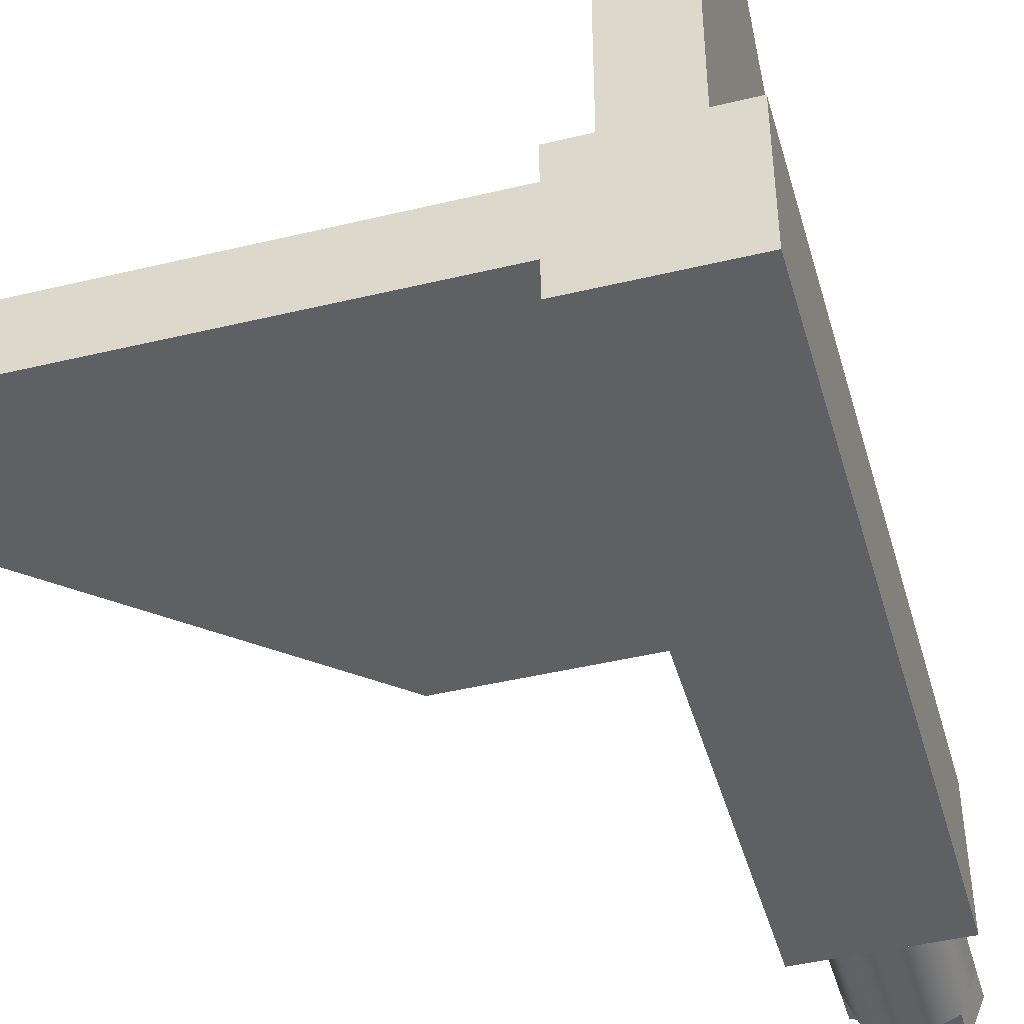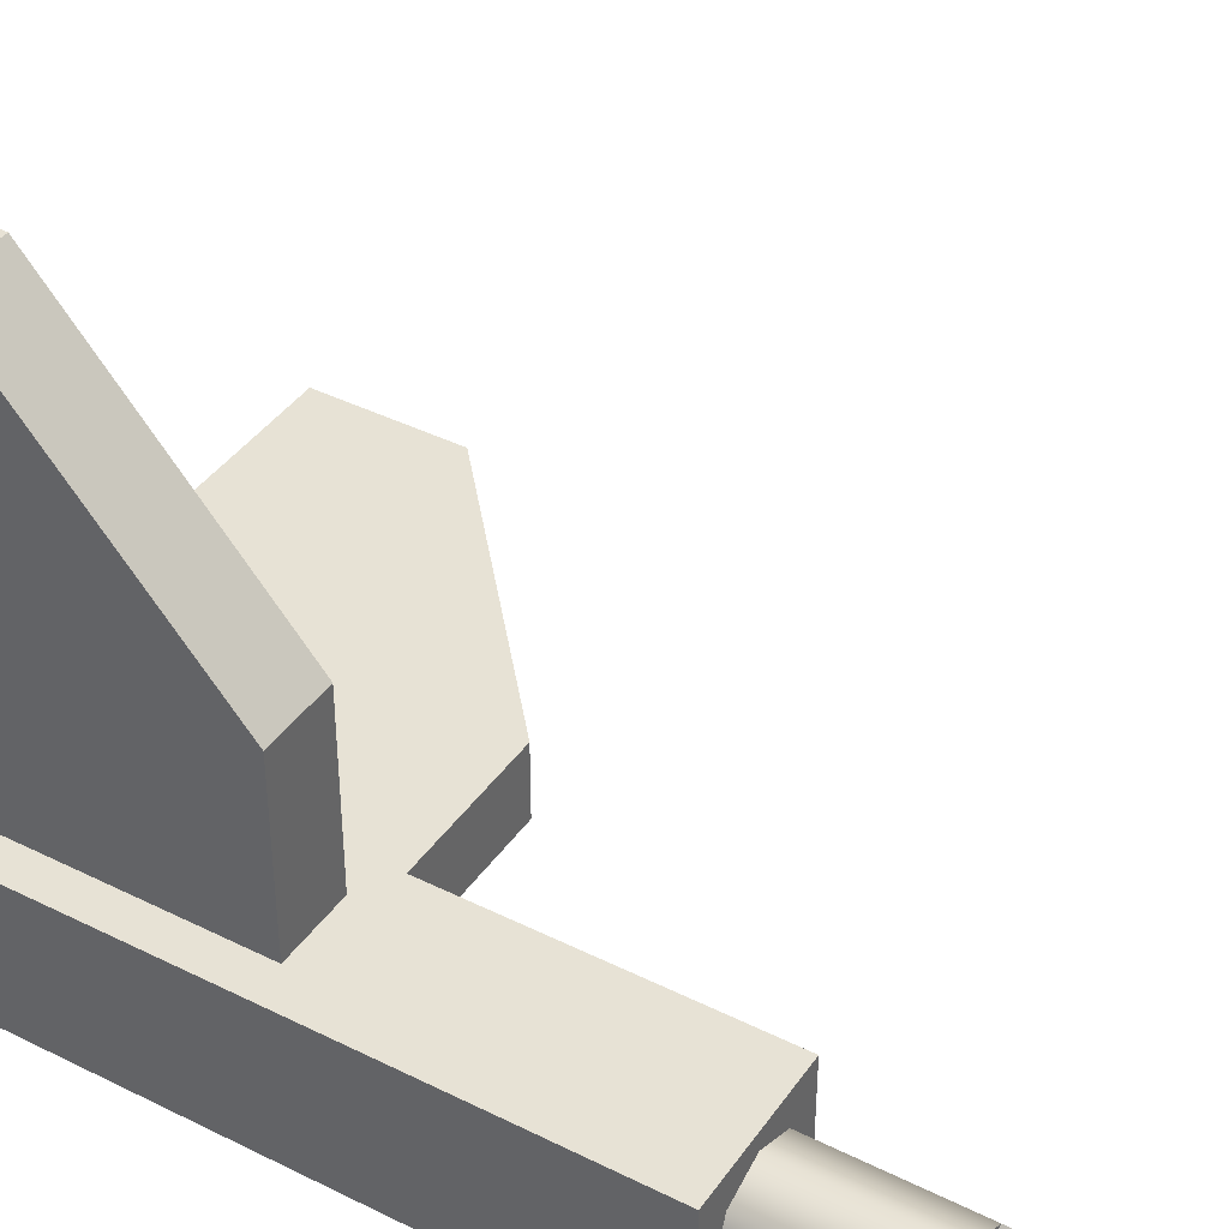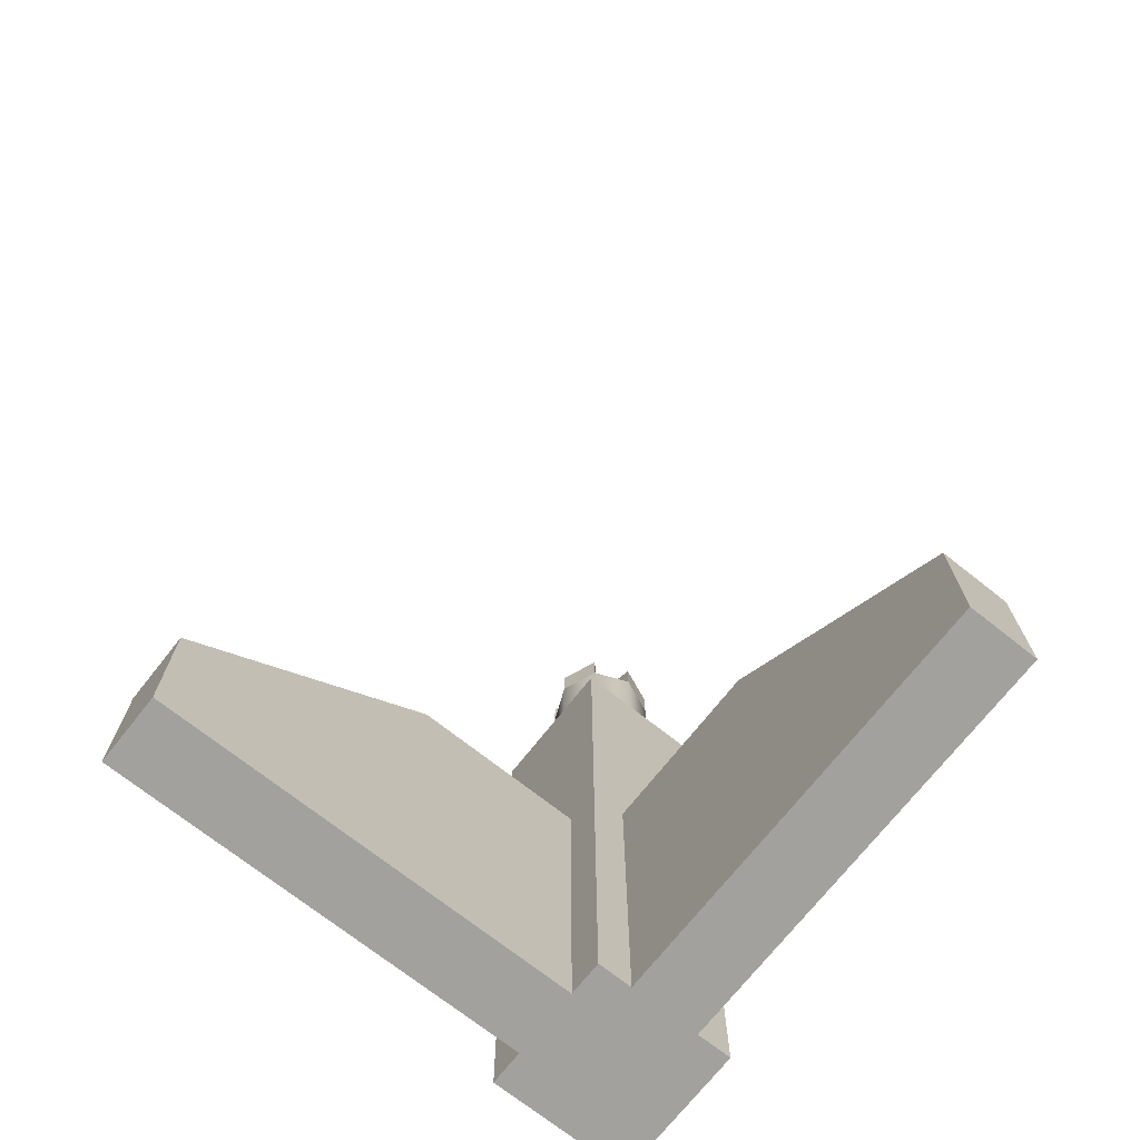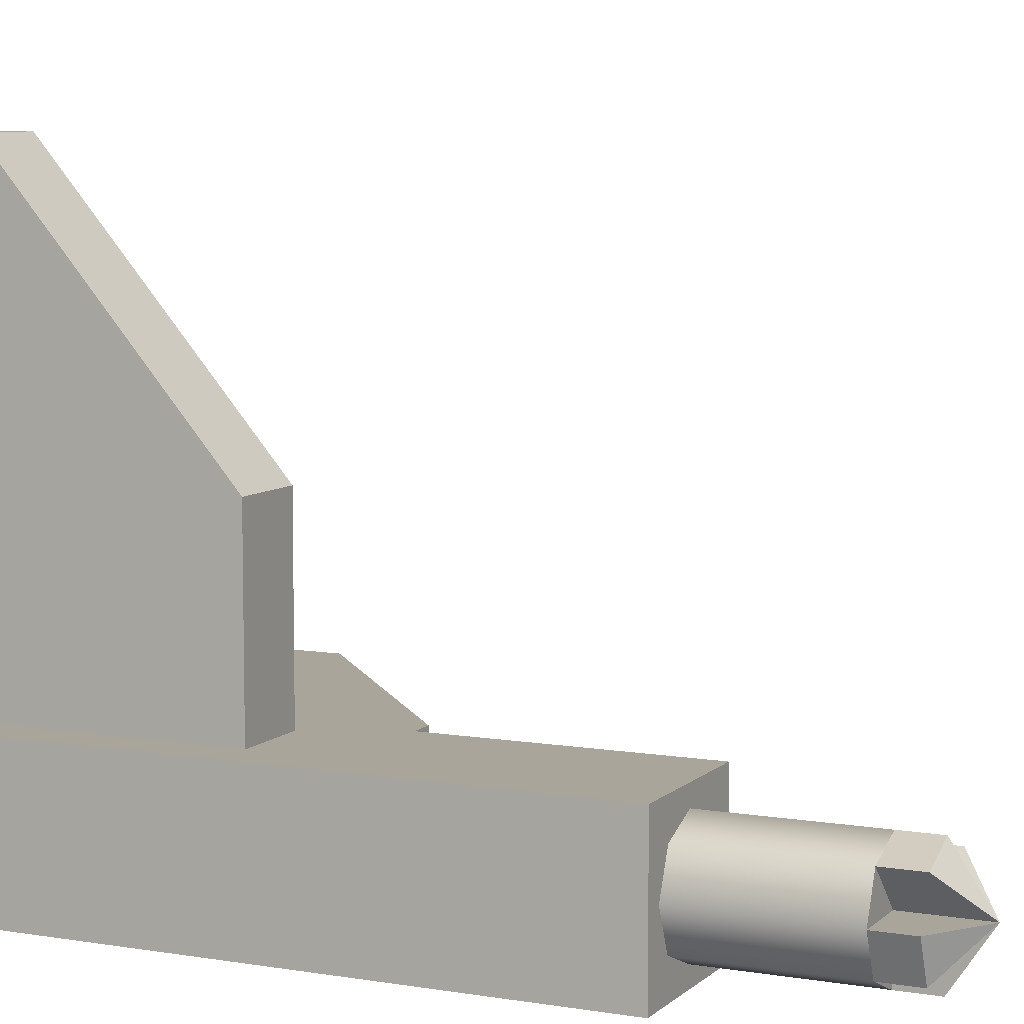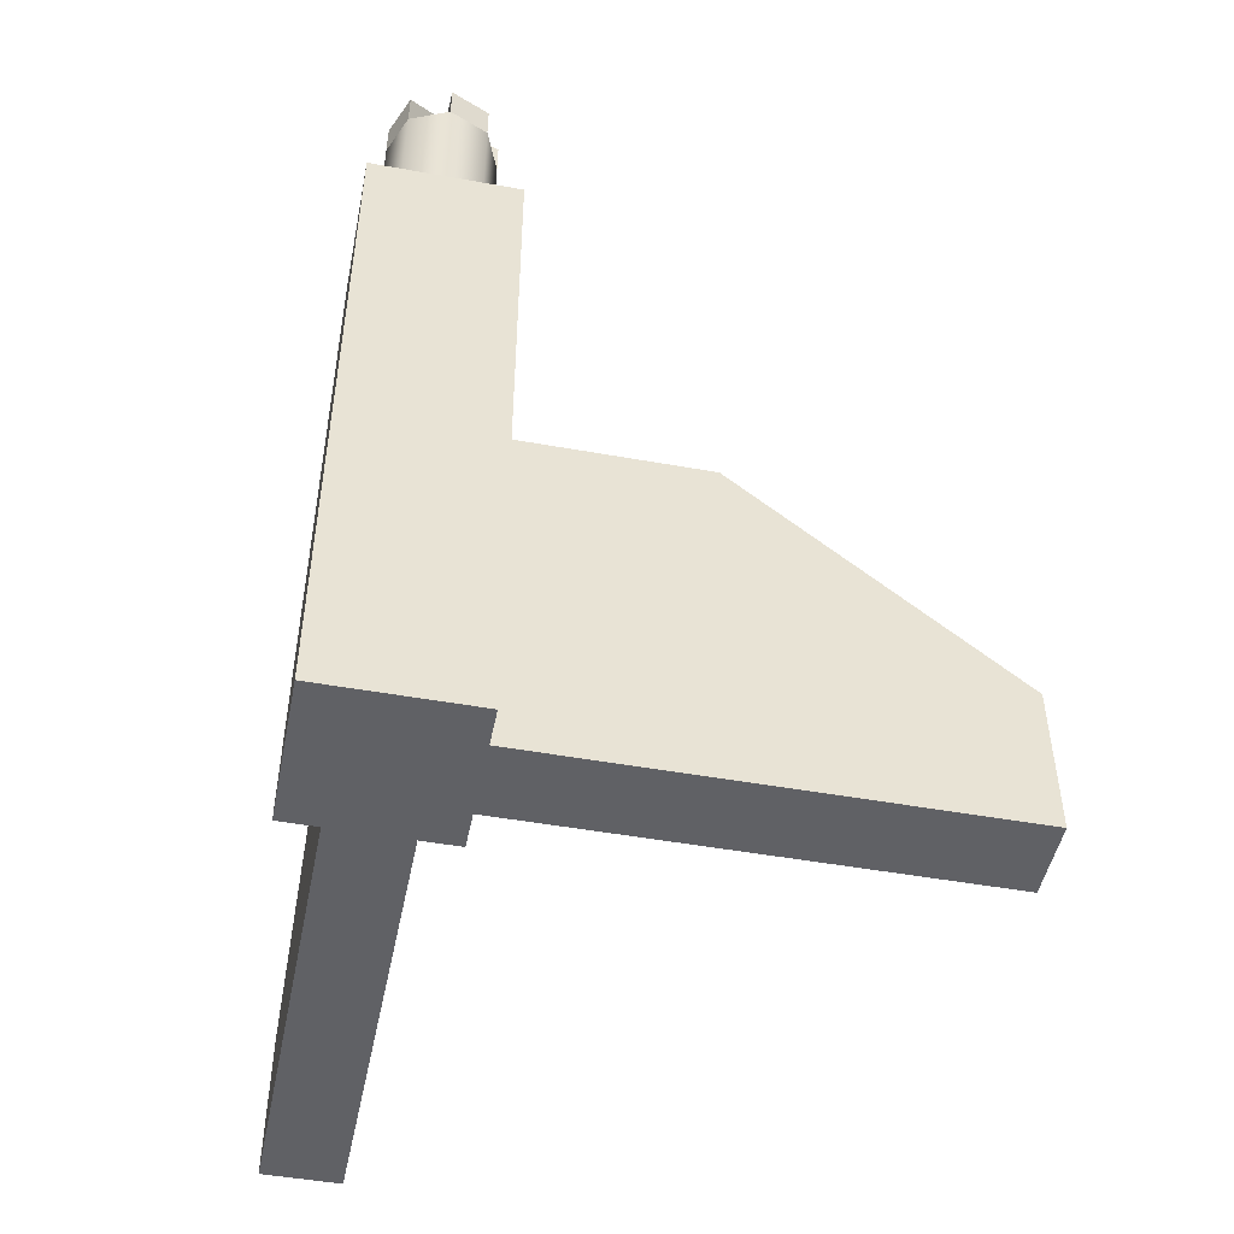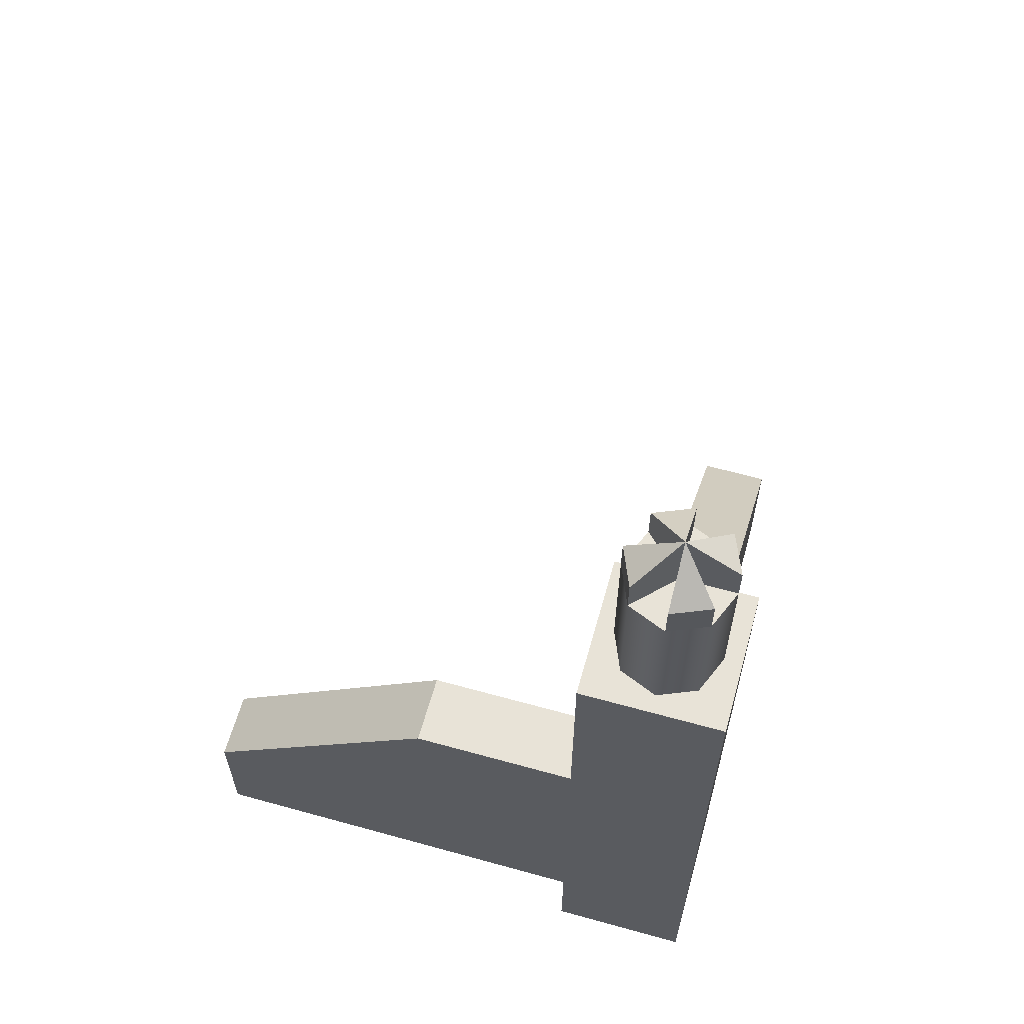
<metadata>
{"format":"obj","ext":"obj","renderer":"f3d","projection":"perspective","resolution":1024,"background":"white","views":[{"elev":-44.4,"azim":15.7,"up":"+Z"},{"elev":40.3,"azim":121.5,"up":"+Z"},{"elev":-72.1,"azim":-38.3,"up":"+Y"},{"elev":7.6,"azim":115.2,"up":"+Z"},{"elev":-48.5,"azim":168.6,"up":"+Y"},{"elev":62.2,"azim":105.7,"up":"+Y"}]}
</metadata>
<code>
o Elevator-Machine
g Elevator-Machine
v 0.05 0 0.7
v -0.05 0 0.7
v 0.05 0.2 0.7
v -0.05 0.2 0.7
v -0.7 0 0.05
v -0.7 0 -0.05
v -0.7 0.2 0.05
v -0.7 0.2 -0.05
v -0.05 0 -0.1
v 0.05 0 -0.1
v -0.05 0.2 -0.1
v 0.05 0.2 -0.1
v 0.1 0 -0.05
v 0.1 0 0.05
v 0.1 0.2 -0.05
v 0.1 0.2 0.05
v 0.05 0.9502 0.05
v -0.05 0.9502 0.05
v 0.05 0.9502 -0.05
v -0.05 0.9502 -0.05
v 0.05 0 -0.05
v -0.05 0 -0.05
v 0.05 0 0.05
v -0.05 0 0.05
v -0.1 0 0.05
v -0.1 0 -0.05
v -0.05 0.2 0.1
v -0.05 0 0.1
v -0.1 0.2 0.1
v -0.1 0 0.1
v -0.1 0 -0.1
v -0.1 0.2 -0.1
v -0.1 0.9502 -0.05
v -0.1 0.9502 0.05
v 0.1 0.2 -0.1
v 0.1 0 -0.1
v 0.05 0 0.1
v 0.05 0.2 0.1
v 0.1 0 0.1
v 0.1 0.2 0.1
v 0.1 0.9502 0.05
v 0.1 0.9502 -0.05
v 0.1 0.9502 -0.1
v 0.05 0.9502 -0.1
v -0.05 0.9502 -0.1
v -0.1 0.9502 -0.1
v -0.1 0.2 -0.05
v -0.1 0.9502 0.1
v -0.05 0.9502 0.1
v 0.05 0.9502 0.1
v 0.1 0.9502 0.1
v -0.1 0.2 0.05
v -0.05 0.5001 0.1
v -0.1 0.7001 0.1
v 0.1 0.7001 -0.05
v 0.1 0.7001 0.05
v -0.05 0.7001 -0.1
v 0.05 0.7001 -0.1
v 0.1 0.7001 0.1
v 0.1 0.7001 -0.1
v 0.05 0.5001 0.1
v -0.1 0.5001 -0.05
v -0.1 0.7001 -0.1
v -0.1 0.5001 0.05
v -0.35 0.5001 0.05
v -0.5 0.2 0.05
v -0.5 0.2 -0.05
v -0.35 0.5001 -0.05
v -0.5 0 0.05
v -0.5 0 -0.05
v 0.05 0.5001 0.35
v 0.05 0.2 0.5
v -0.05 0.2 0.5
v -0.05 0.5001 0.35
v 0.05 0 0.5
v -0.05 0 0.5
v -0.075 0.95 0
v -0.075 1.15 0
v -0.05303 0.95 0.05303
v -0.05303 1.15 0.05303
v 0 0.95 0.075
v 0 1.15 0.075
v 0.05303 0.95 0.05303
v 0.05303 1.15 0.05303
v 0.075 0.95 0
v 0.075 1.15 0
v 0.05303 0.95 -0.05303
v 0.05303 1.15 -0.05303
v 0 0.95 -0.075
v 0 1.15 -0.075
v -0.05303 0.95 -0.05303
v -0.05303 1.15 -0.05303
v 0 0.95 0
v -0.075 1.2 0
v 0 1.25 0
v -0.05303 1.2 0.05303
v 0 1.15 0
v 0 1.2 0.075
v 0.05303 1.2 0.05303
v 0.075 1.2 0
v 0.05303 1.2 -0.05303
v 0 1.2 -0.075
v -0.05303 1.2 -0.05303
f 7 66 65
f 8 68 67
f 3 72 71
f 4 74 73
f 77 93 79
f 79 93 81
f 81 93 83
f 83 93 85
f 85 93 87
f 87 93 89
f 89 93 91
f 91 93 77
f 96 95 94
f 82 97 80
f 99 95 98
f 86 97 84
f 101 95 100
f 90 97 88
f 103 95 102
f 78 97 92
f 4 2 1
f 1 3 4
f 8 6 5
f 5 7 8
f 12 10 9
f 9 11 12
f 16 14 13
f 13 15 16
f 20 18 17
f 17 19 20
f 24 22 21
f 21 23 24
f 26 22 24
f 24 25 26
f 30 28 27
f 27 29 30
f 32 11 9
f 9 31 32
f 34 18 20
f 20 33 34
f 14 23 21
f 21 13 14
f 36 10 12
f 12 35 36
f 40 38 37
f 37 39 40
f 42 19 17
f 17 41 42
f 44 19 42
f 42 43 44
f 9 22 26
f 26 31 9
f 46 33 20
f 20 45 46
f 31 26 47
f 47 32 31
f 10 21 22
f 22 9 10
f 45 20 19
f 19 44 45
f 36 13 21
f 21 10 36
f 35 15 13
f 13 36 35
f 49 18 34
f 34 48 49
f 37 23 14
f 14 39 37
f 51 41 17
f 17 50 51
f 39 14 16
f 16 40 39
f 28 24 23
f 23 37 28
f 50 17 18
f 18 49 50
f 30 25 24
f 24 28 30
f 29 52 25
f 25 30 29
f 54 29 27
f 27 53 54
f 56 16 15
f 15 55 56
f 58 12 11
f 11 57 58
f 59 40 16
f 16 56 59
f 55 15 35
f 35 60 55
f 61 38 40
f 40 59 61
f 63 32 47
f 47 62 63
f 60 35 12
f 12 58 60
f 64 52 29
f 29 54 64
f 57 11 32
f 32 63 57
f 48 54 53
f 53 49 48
f 41 56 55
f 55 42 41
f 33 62 64
f 64 34 33
f 44 58 57
f 57 45 44
f 51 59 56
f 56 41 51
f 49 53 61
f 61 50 49
f 42 55 60
f 60 43 42
f 50 61 59
f 59 51 50
f 46 63 62
f 62 33 46
f 43 60 58
f 58 44 43
f 34 64 54
f 54 48 34
f 45 57 63
f 63 46 45
f 66 52 64
f 64 65 66
f 68 62 47
f 47 67 68
f 65 64 62
f 62 68 65
f 70 26 25
f 25 69 70
f 69 25 52
f 52 66 69
f 67 47 26
f 26 70 67
f 72 38 61
f 61 71 72
f 74 53 27
f 27 73 74
f 71 61 53
f 53 74 71
f 76 28 37
f 37 75 76
f 75 37 38
f 38 72 75
f 73 27 28
f 28 76 73
f 7 65 68
f 68 8 7
f 6 70 69
f 69 5 6
f 5 69 66
f 66 7 5
f 8 67 70
f 70 6 8
f 3 71 74
f 74 4 3
f 2 76 75
f 75 1 2
f 1 75 72
f 72 3 1
f 4 73 76
f 76 2 4
f 80 78 77
f 77 79 80
f 82 80 79
f 79 81 82
f 84 82 81
f 81 83 84
f 86 84 83
f 83 85 86
f 88 86 85
f 85 87 88
f 90 88 87
f 87 89 90
f 92 90 89
f 89 91 92
f 78 92 91
f 91 77 78
f 95 97 90
f 90 102 95
f 103 92 97
f 97 95 103
f 102 90 92
f 92 103 102
f 95 97 86
f 86 100 95
f 101 88 97
f 97 95 101
f 100 86 88
f 88 101 100
f 95 97 82
f 82 98 95
f 99 84 97
f 97 95 99
f 98 82 84
f 84 99 98
f 95 97 78
f 78 94 95
f 96 80 97
f 97 95 96
f 94 78 80
f 80 96 94

</code>
